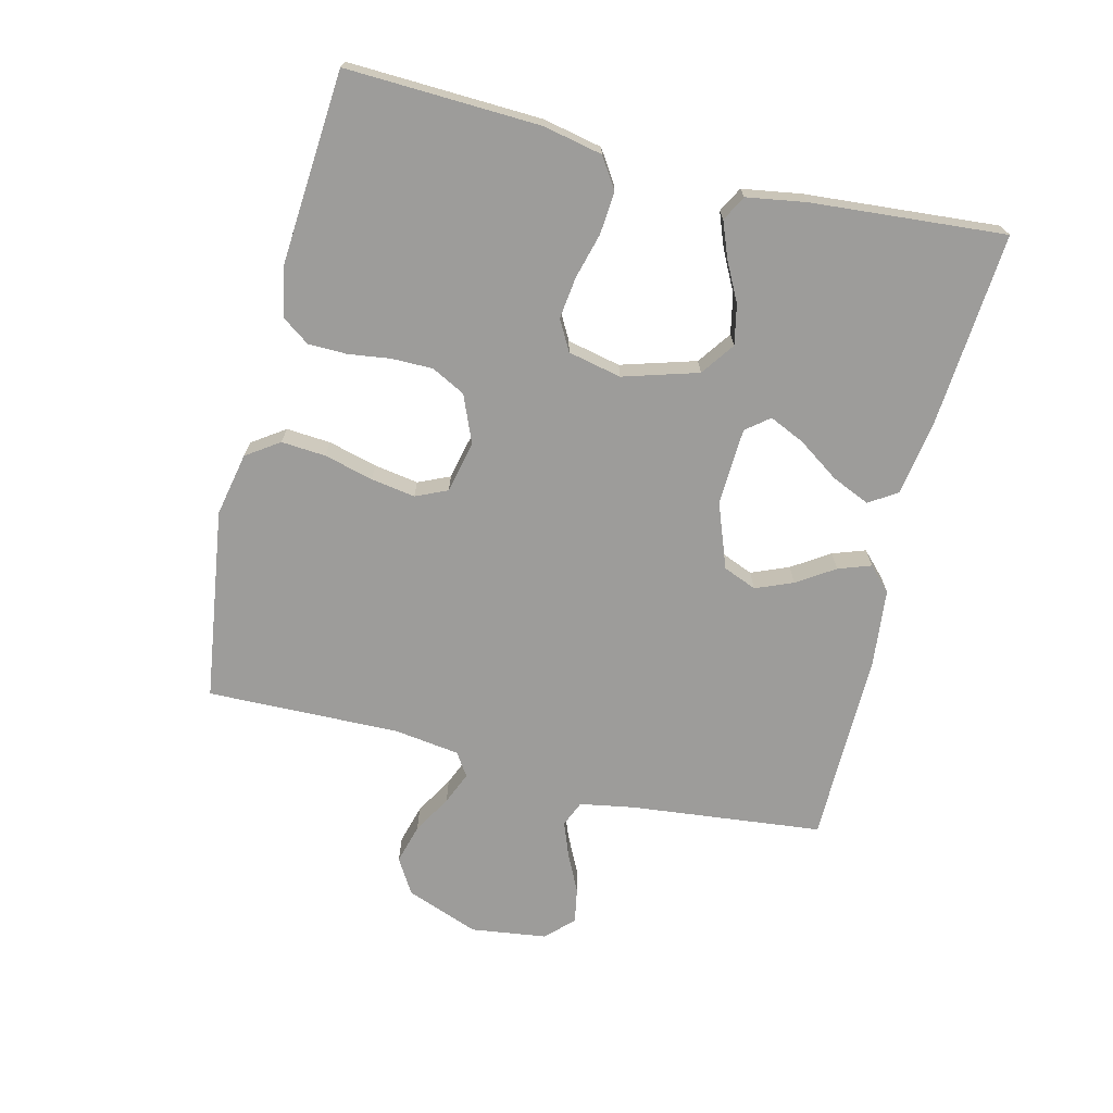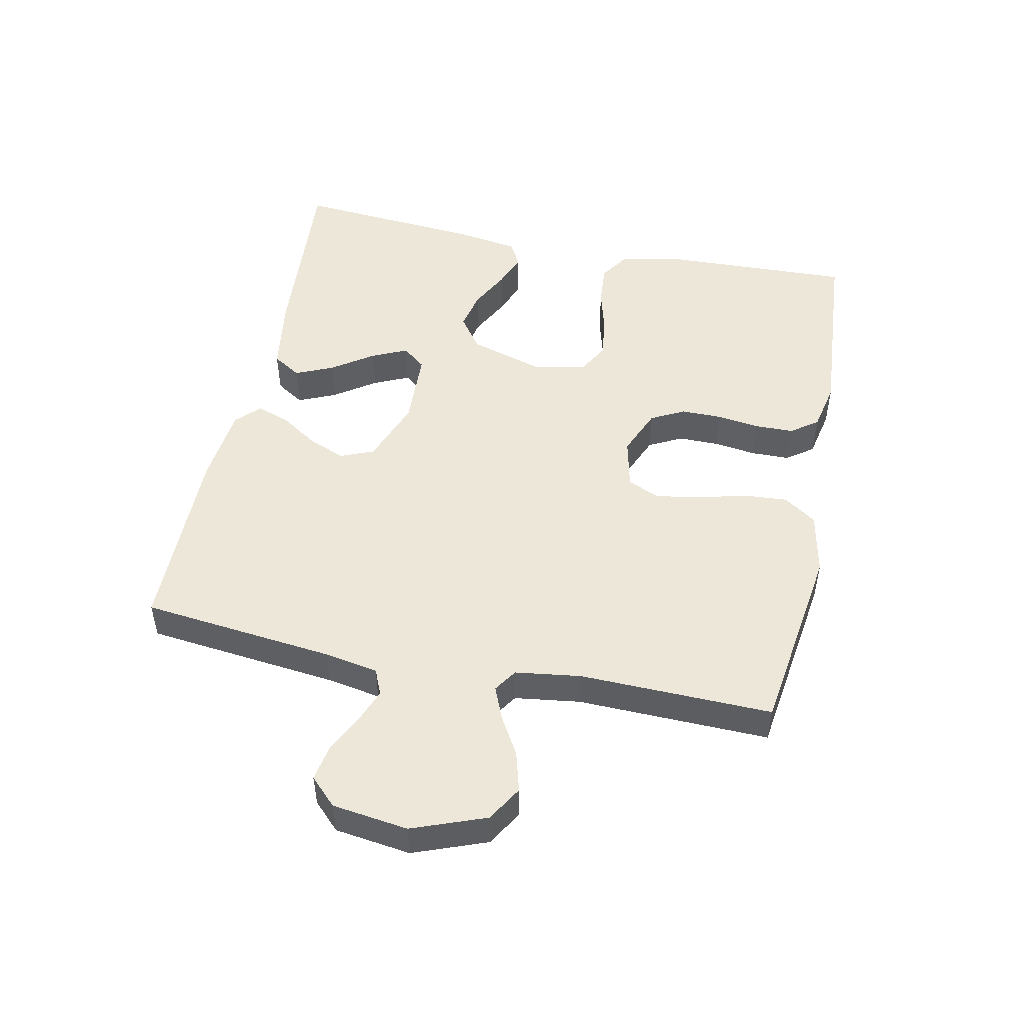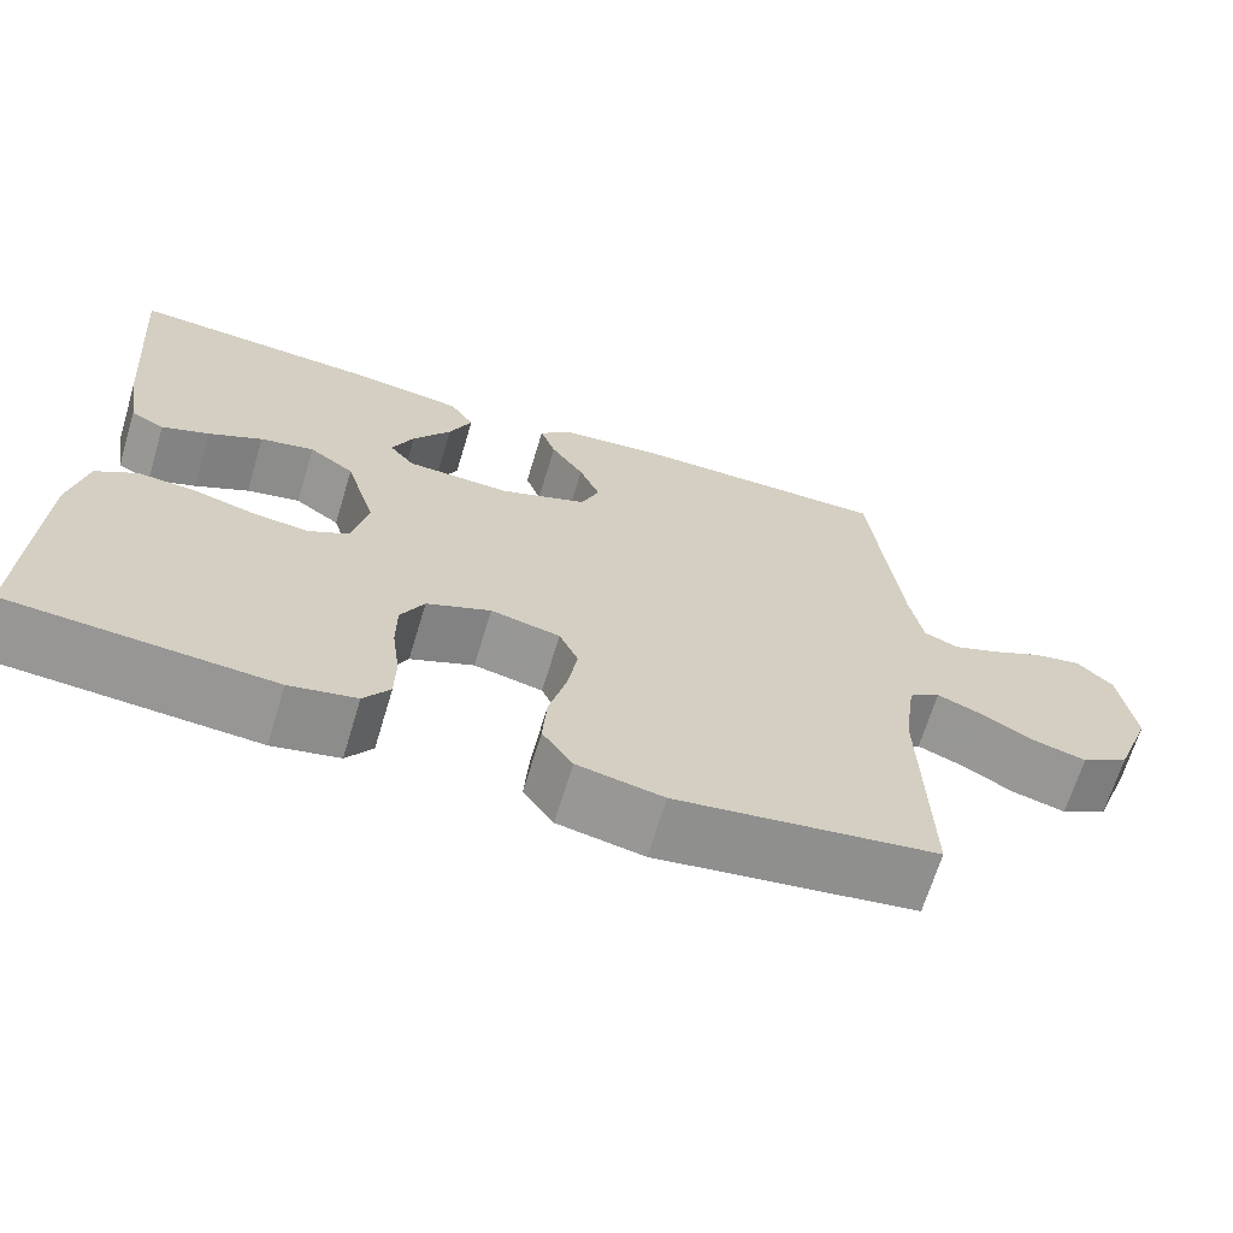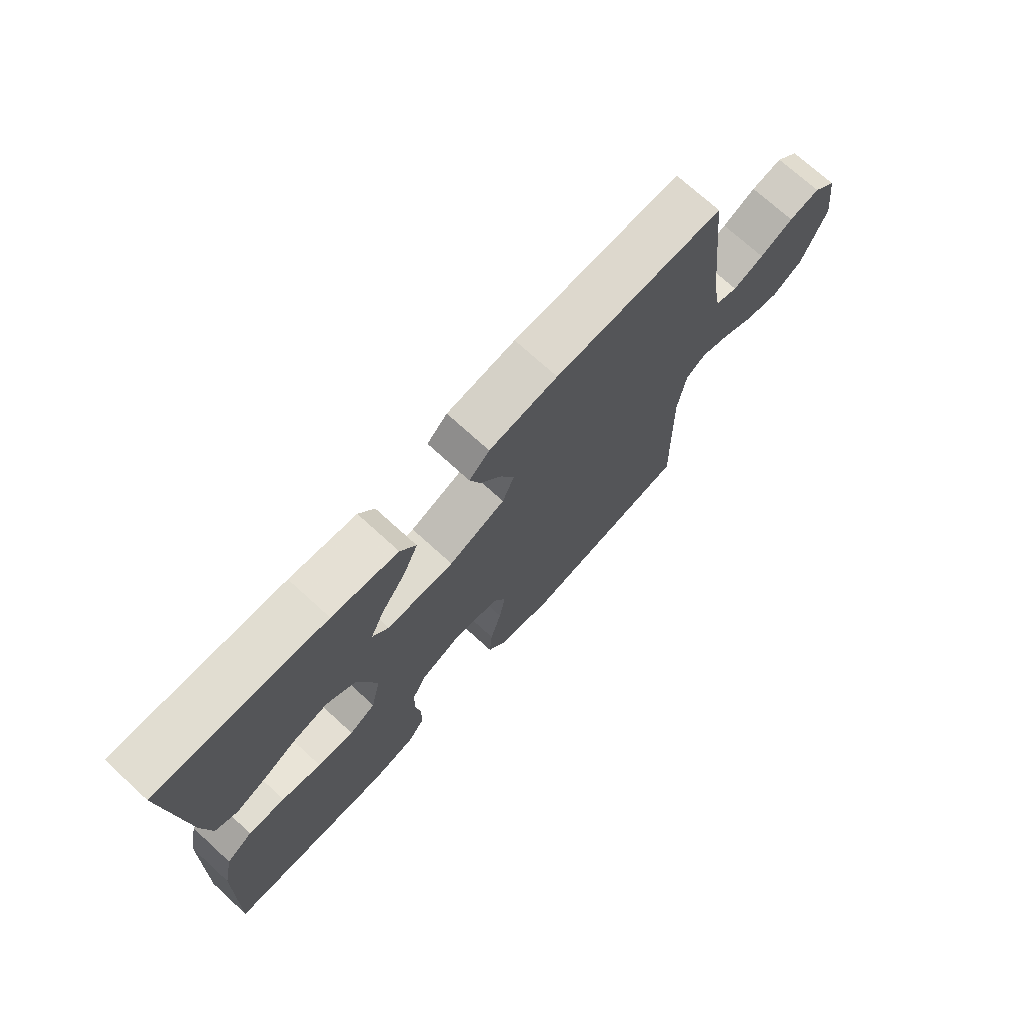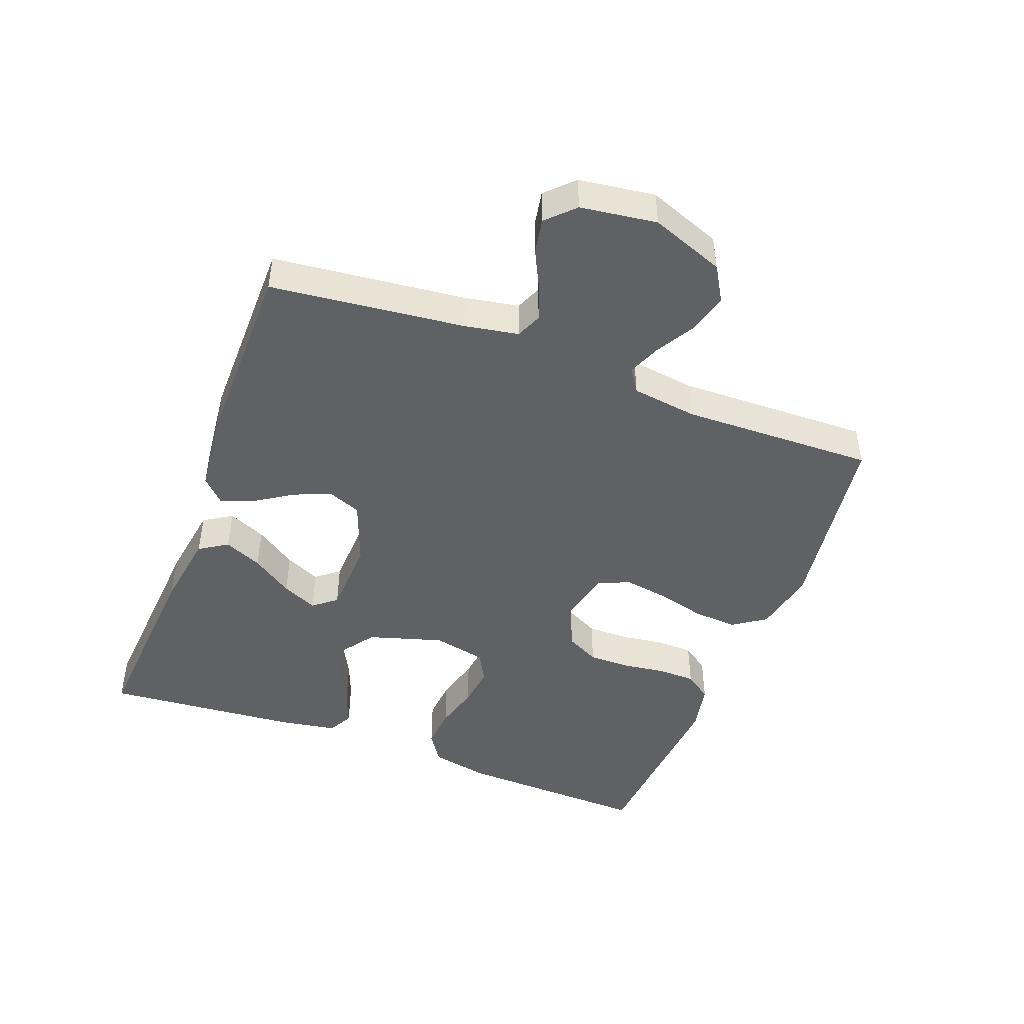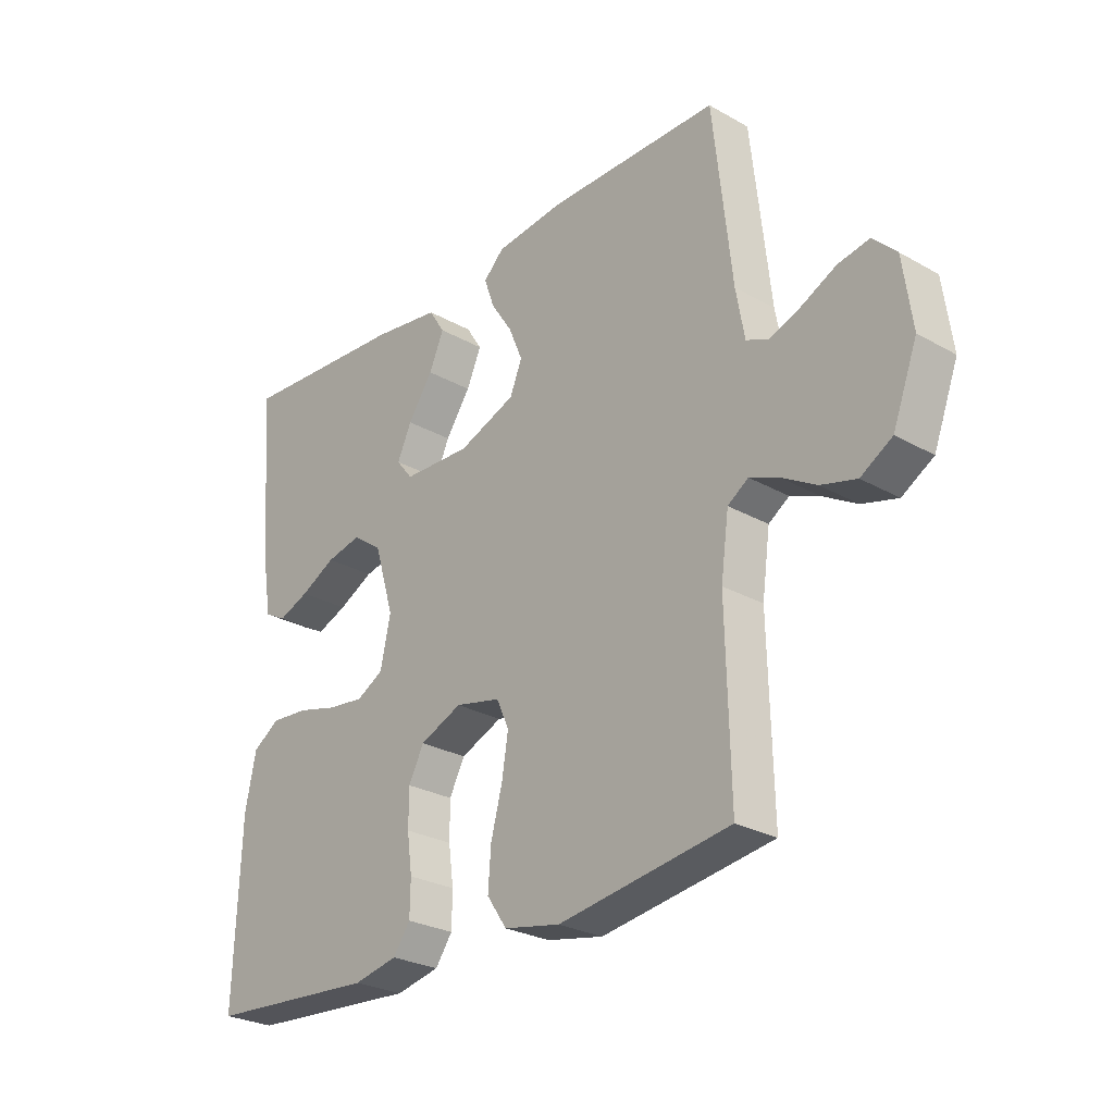
<metadata>
{"format":"obj","ext":"obj","renderer":"f3d","projection":"perspective","resolution":1024,"background":"white","views":[{"elev":-70.1,"azim":-103.9,"up":"+Y"},{"elev":49.7,"azim":101.7,"up":"+Y"},{"elev":-67.2,"azim":-16.8,"up":"+Z"},{"elev":72.6,"azim":-47.6,"up":"+Z"},{"elev":-45.9,"azim":69.3,"up":"+Y"},{"elev":-27.0,"azim":48.8,"up":"+Z"}]}
</metadata>
<code>
v -0.5 0.07 0.5
v -0.2 0.07 0.478
v -0.082 0.07 0.46
v -0.054 0.07 0.416
v -0.08 0.07 0.357
v -0.124 0.07 0.293
v -0.149 0.07 0.238
v -0.12 0.07 0.202
v 0 0.07 0.197
v 0.101 0.07 0.235
v 0.122 0.07 0.287
v 0.098 0.07 0.345
v 0.06 0.07 0.403
v 0.042 0.07 0.454
v 0.078 0.07 0.489
v 0.2 0.07 0.502
v 0.5 0.07 0.5
v 0.533 0.07 0.2
v 0.548 0.07 0.116
v 0.588 0.07 0.099
v 0.643 0.07 0.12
v 0.702 0.07 0.149
v 0.757 0.07 0.159
v 0.798 0.07 0.118
v 0.814 0.07 0
v 0.771 0.07 -0.114
v 0.716 0.07 -0.147
v 0.654 0.07 -0.13
v 0.594 0.07 -0.095
v 0.543 0.07 -0.074
v 0.507 0.07 -0.098
v 0.493 0.07 -0.2
v 0.5 0.07 -0.5
v 0.2 0.07 -0.543
v 0.101 0.07 -0.523
v 0.066 0.07 -0.472
v 0.071 0.07 -0.403
v 0.091 0.07 -0.327
v 0.102 0.07 -0.258
v 0.08 0.07 -0.209
v 0 0.07 -0.191
v -0.074 0.07 -0.222
v -0.101 0.07 -0.274
v -0.101 0.07 -0.338
v -0.092 0.07 -0.404
v -0.093 0.07 -0.464
v -0.123 0.07 -0.506
v -0.2 0.07 -0.522
v -0.5 0.07 -0.5
v -0.489 0.07 -0.2
v -0.47 0.07 -0.108
v -0.423 0.07 -0.077
v -0.357 0.07 -0.082
v -0.286 0.07 -0.101
v -0.221 0.07 -0.109
v -0.174 0.07 -0.083
v -0.156 0.07 0
v -0.191 0.07 0.116
v -0.243 0.07 0.153
v -0.305 0.07 0.14
v -0.367 0.07 0.108
v -0.421 0.07 0.087
v -0.46 0.07 0.108
v -0.475 0.07 0.2
v -0.5 0 0.5
v -0.2 0 0.478
v -0.082 0 0.46
v -0.054 0 0.416
v -0.08 0 0.357
v -0.124 0 0.293
v -0.149 0 0.238
v -0.12 0 0.202
v 0 0 0.197
v 0.101 0 0.235
v 0.122 0 0.287
v 0.098 0 0.345
v 0.06 0 0.403
v 0.042 0 0.454
v 0.078 0 0.489
v 0.2 0 0.502
v 0.5 0 0.5
v 0.533 0 0.2
v 0.548 0 0.116
v 0.588 0 0.099
v 0.643 0 0.12
v 0.702 0 0.149
v 0.757 0 0.159
v 0.798 0 0.118
v 0.814 0 0
v 0.771 0 -0.114
v 0.716 0 -0.147
v 0.654 0 -0.13
v 0.594 0 -0.095
v 0.543 0 -0.074
v 0.507 0 -0.098
v 0.493 0 -0.2
v 0.5 0 -0.5
v 0.2 0 -0.543
v 0.101 0 -0.523
v 0.066 0 -0.472
v 0.071 0 -0.403
v 0.091 0 -0.327
v 0.102 0 -0.258
v 0.08 0 -0.209
v 0 0 -0.191
v -0.074 0 -0.222
v -0.101 0 -0.274
v -0.101 0 -0.338
v -0.092 0 -0.404
v -0.093 0 -0.464
v -0.123 0 -0.506
v -0.2 0 -0.522
v -0.5 0 -0.5
v -0.489 0 -0.2
v -0.47 0 -0.108
v -0.423 0 -0.077
v -0.357 0 -0.082
v -0.286 0 -0.101
v -0.221 0 -0.109
v -0.174 0 -0.083
v -0.156 0 0
v -0.191 0 0.116
v -0.243 0 0.153
v -0.305 0 0.14
v -0.367 0 0.108
v -0.421 0 0.087
v -0.46 0 0.108
v -0.475 0 0.2
f 4 5 6
f 3 4 6
f 2 3 6
f 1 2 6
f 64 1 6
f 63 64 6
f 62 63 6
f 61 62 6
f 60 61 6
f 59 60 6 7
f 58 59 7 8
f 57 58 8 9
f 56 57 9 10
f 52 53 54
f 51 52 54
f 50 51 54
f 49 50 54
f 48 49 54
f 47 48 54
f 46 47 54
f 45 46 54
f 44 45 54
f 43 44 54 55
f 42 43 55 56
f 36 37 38
f 35 36 38
f 34 35 38
f 33 34 38
f 32 33 38
f 31 32 38 39
f 30 31 39 40
f 27 28 29
f 26 27 29
f 25 26 29
f 24 25 29
f 23 24 29
f 22 23 29
f 21 22 29
f 20 21 29 30
f 30 40 41
f 20 30 41
f 19 20 41
f 16 17 18
f 15 16 18
f 14 15 18
f 13 14 18
f 12 13 18
f 11 12 18 19
f 42 56 10
f 41 42 10
f 19 41 10
f 10 11 19
f 70 69 68
f 70 68 67
f 70 67 66
f 70 66 65
f 70 65 128
f 70 128 127
f 70 127 126
f 70 126 125
f 70 125 124
f 71 70 124 123
f 72 71 123 122
f 73 72 122 121
f 74 73 121 120
f 118 117 116
f 118 116 115
f 118 115 114
f 118 114 113
f 118 113 112
f 118 112 111
f 118 111 110
f 118 110 109
f 118 109 108
f 119 118 108 107
f 120 119 107 106
f 102 101 100
f 102 100 99
f 102 99 98
f 102 98 97
f 102 97 96
f 103 102 96 95
f 104 103 95 94
f 93 92 91
f 93 91 90
f 93 90 89
f 93 89 88
f 93 88 87
f 93 87 86
f 93 86 85
f 94 93 85 84
f 105 104 94
f 105 94 84
f 105 84 83
f 82 81 80
f 82 80 79
f 82 79 78
f 82 78 77
f 82 77 76
f 83 82 76 75
f 74 120 106
f 74 106 105
f 74 105 83
f 83 75 74
f 1 65 66 2
f 2 66 67 3
f 3 67 68 4
f 4 68 69 5
f 5 69 70 6
f 6 70 71 7
f 7 71 72 8
f 8 72 73 9
f 9 73 74 10
f 10 74 75 11
f 11 75 76 12
f 12 76 77 13
f 13 77 78 14
f 14 78 79 15
f 15 79 80 16
f 16 80 81 17
f 17 81 82 18
f 18 82 83 19
f 19 83 84 20
f 20 84 85 21
f 21 85 86 22
f 22 86 87 23
f 23 87 88 24
f 24 88 89 25
f 25 89 90 26
f 26 90 91 27
f 27 91 92 28
f 28 92 93 29
f 29 93 94 30
f 30 94 95 31
f 31 95 96 32
f 32 96 97 33
f 33 97 98 34
f 34 98 99 35
f 35 99 100 36
f 36 100 101 37
f 37 101 102 38
f 38 102 103 39
f 39 103 104 40
f 40 104 105 41
f 41 105 106 42
f 42 106 107 43
f 43 107 108 44
f 44 108 109 45
f 45 109 110 46
f 46 110 111 47
f 47 111 112 48
f 48 112 113 49
f 49 113 114 50
f 50 114 115 51
f 51 115 116 52
f 52 116 117 53
f 53 117 118 54
f 54 118 119 55
f 55 119 120 56
f 56 120 121 57
f 57 121 122 58
f 58 122 123 59
f 59 123 124 60
f 60 124 125 61
f 61 125 126 62
f 62 126 127 63
f 63 127 128 64
f 64 128 65 1

</code>
